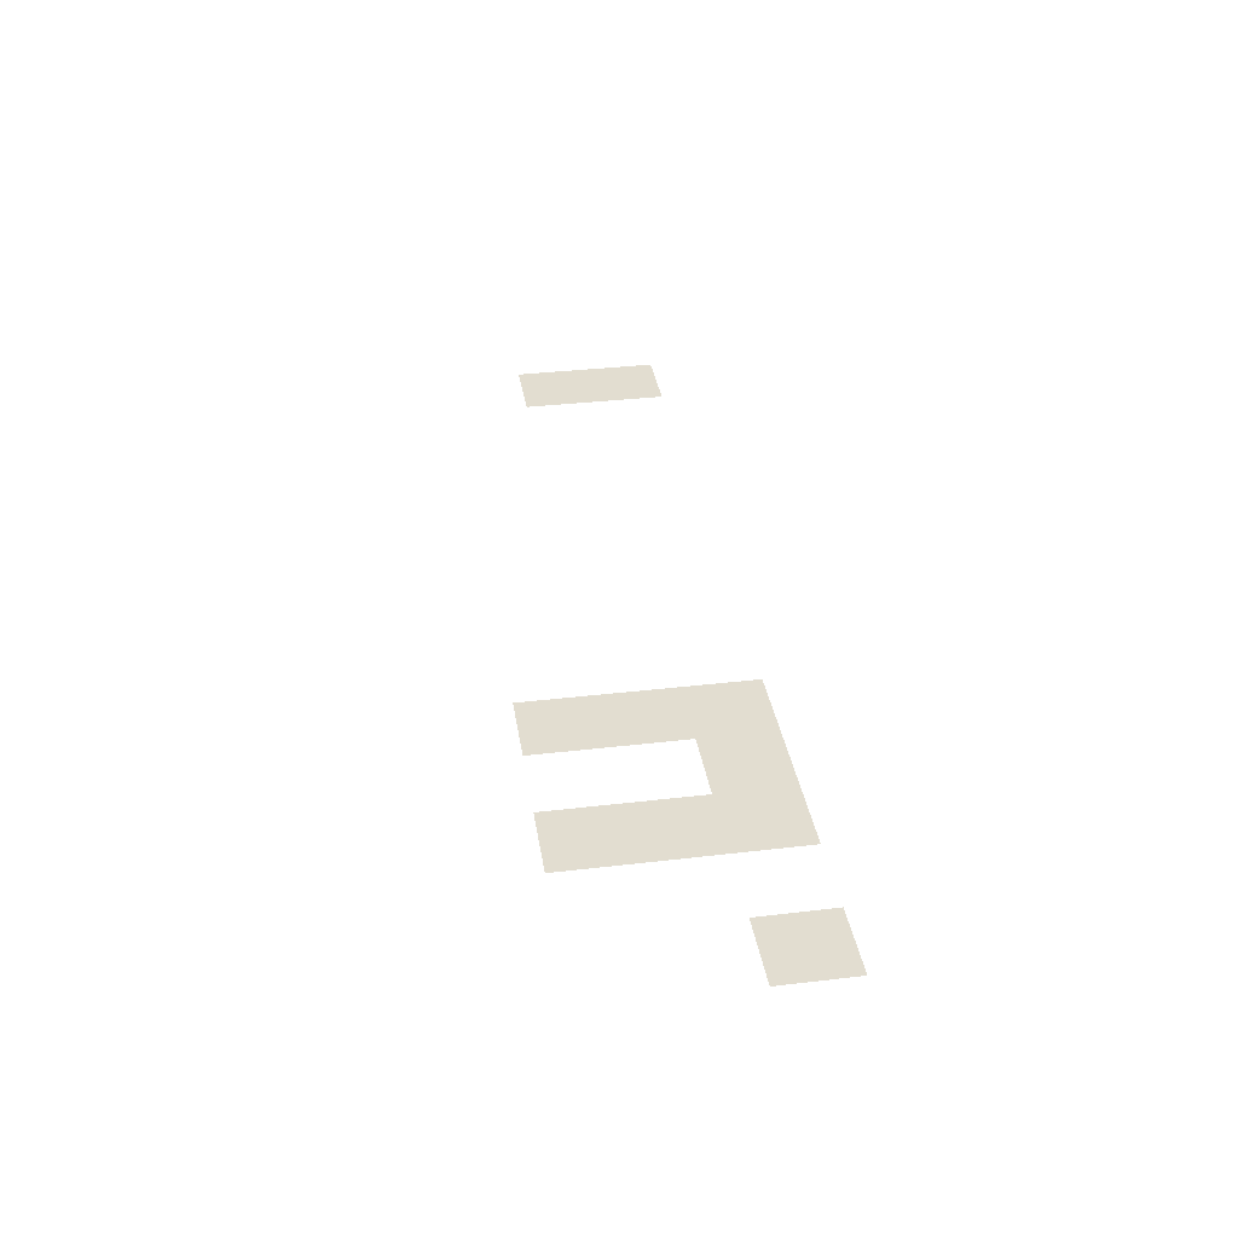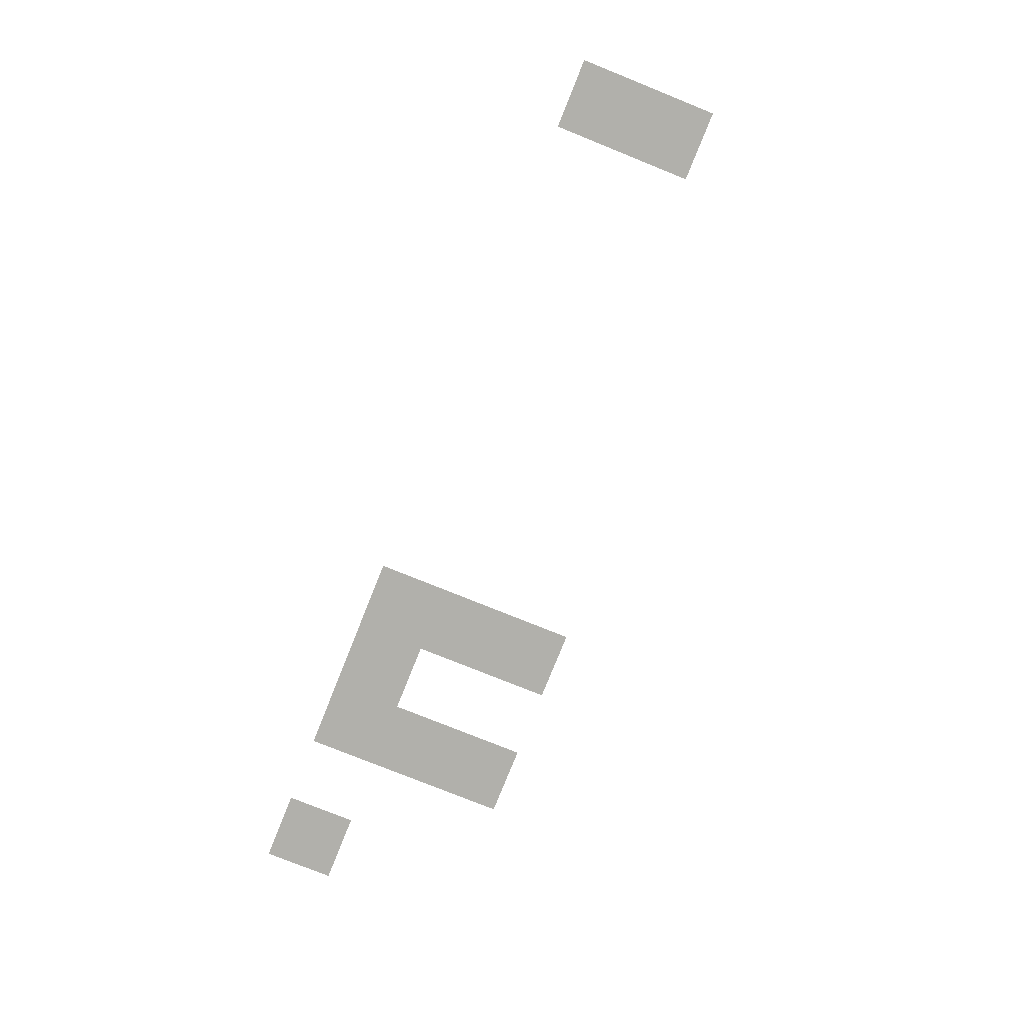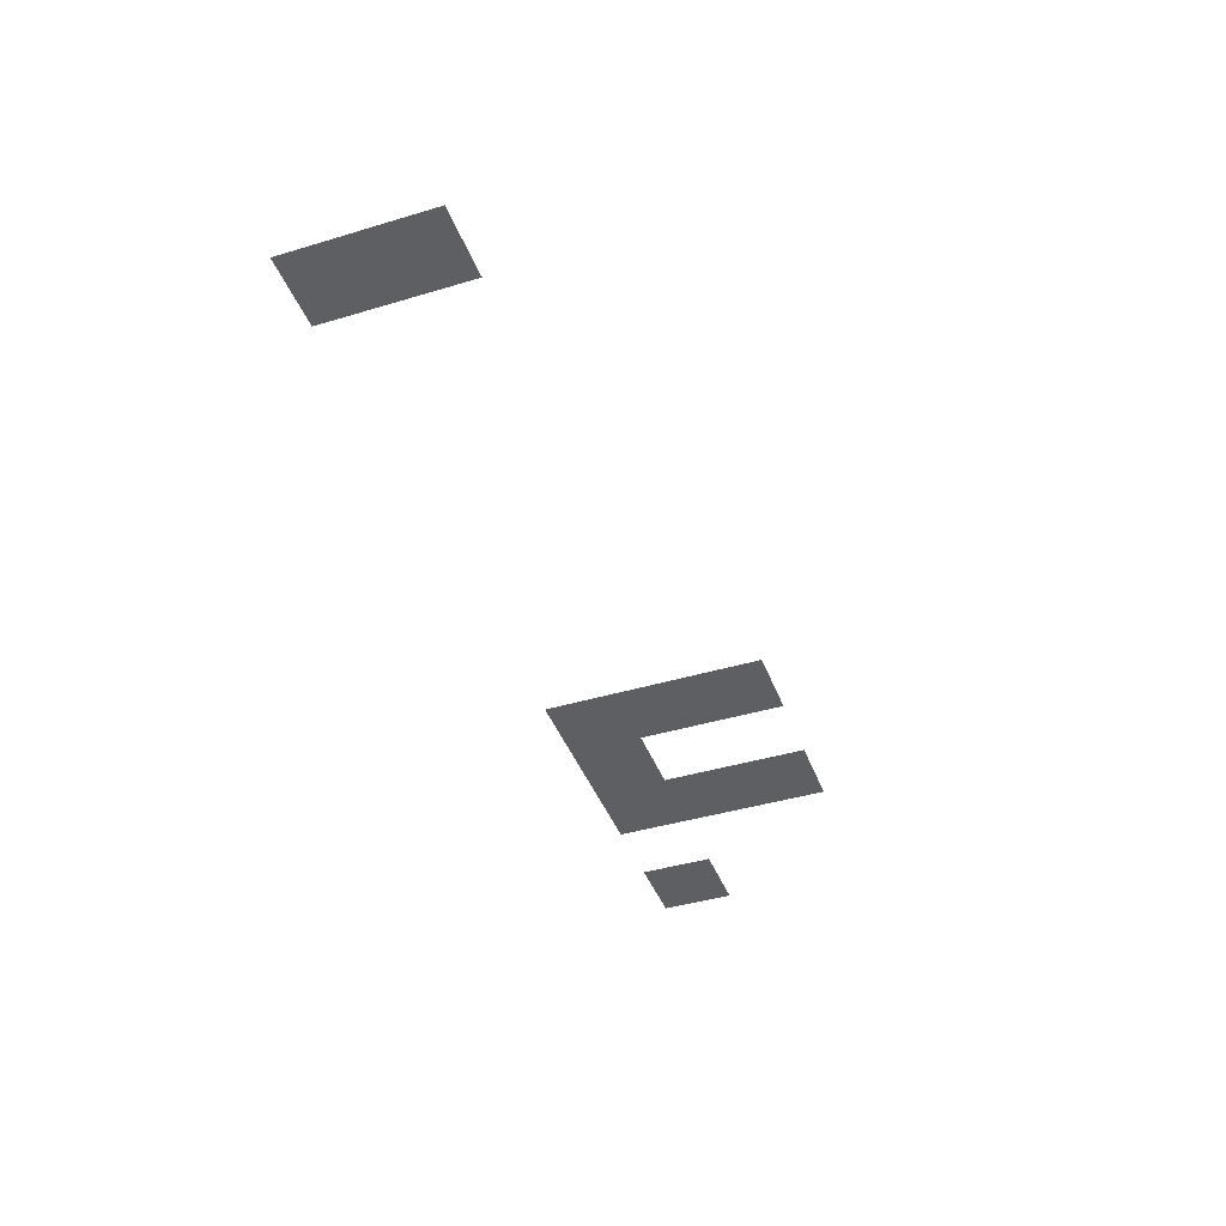
<metadata>
{"format":"obj","ext":"obj","renderer":"f3d","projection":"perspective","resolution":1024,"background":"white","views":[{"elev":35.2,"azim":81.1,"up":"+Z"},{"elev":-78.5,"azim":-111.9,"up":"+Z"},{"elev":-41.9,"azim":-70.2,"up":"+Z"}]}
</metadata>
<code>
v -48 -40.53 0
v -49.07 -40.53 0
v -49.07 -39.47 0
v -48 -39.47 0
v -50.13 -40.53 0
v -51.2 -40.53 0
v -51.2 -39.47 0
v -50.13 -39.47 0
v -51.2 -40.53 0
v -52.27 -40.53 0
v -52.27 -39.47 0
v -51.2 -39.47 0
v -52.27 -40.53 0
v -53.33 -40.53 0
v -53.33 -39.47 0
v -52.27 -39.47 0
v -60.8 -40.53 0
v -61.87 -40.53 0
v -61.87 -39.47 0
v -60.8 -39.47 0
v -50.13 -41.6 0
v -51.2 -41.6 0
v -51.2 -40.53 0
v -50.13 -40.53 0
v -52.27 -41.6 0
v -53.33 -41.6 0
v -53.33 -40.53 0
v -52.27 -40.53 0
v -60.8 -41.6 0
v -61.87 -41.6 0
v -61.87 -40.53 0
v -60.8 -40.53 0
v -50.13 -42.67 0
v -51.2 -42.67 0
v -51.2 -41.6 0
v -50.13 -41.6 0
v -52.27 -42.67 0
v -53.33 -42.67 0
v -53.33 -41.6 0
v -52.27 -41.6 0
g HesHall(Inside)_mesh_0005
f 1 2 3 4
f 5 6 7 8
f 9 10 11 12
f 13 14 15 16
f 17 18 19 20
f 21 22 23 24
f 25 26 27 28
f 29 30 31 32
f 33 34 35 36
f 37 38 39 40

</code>
